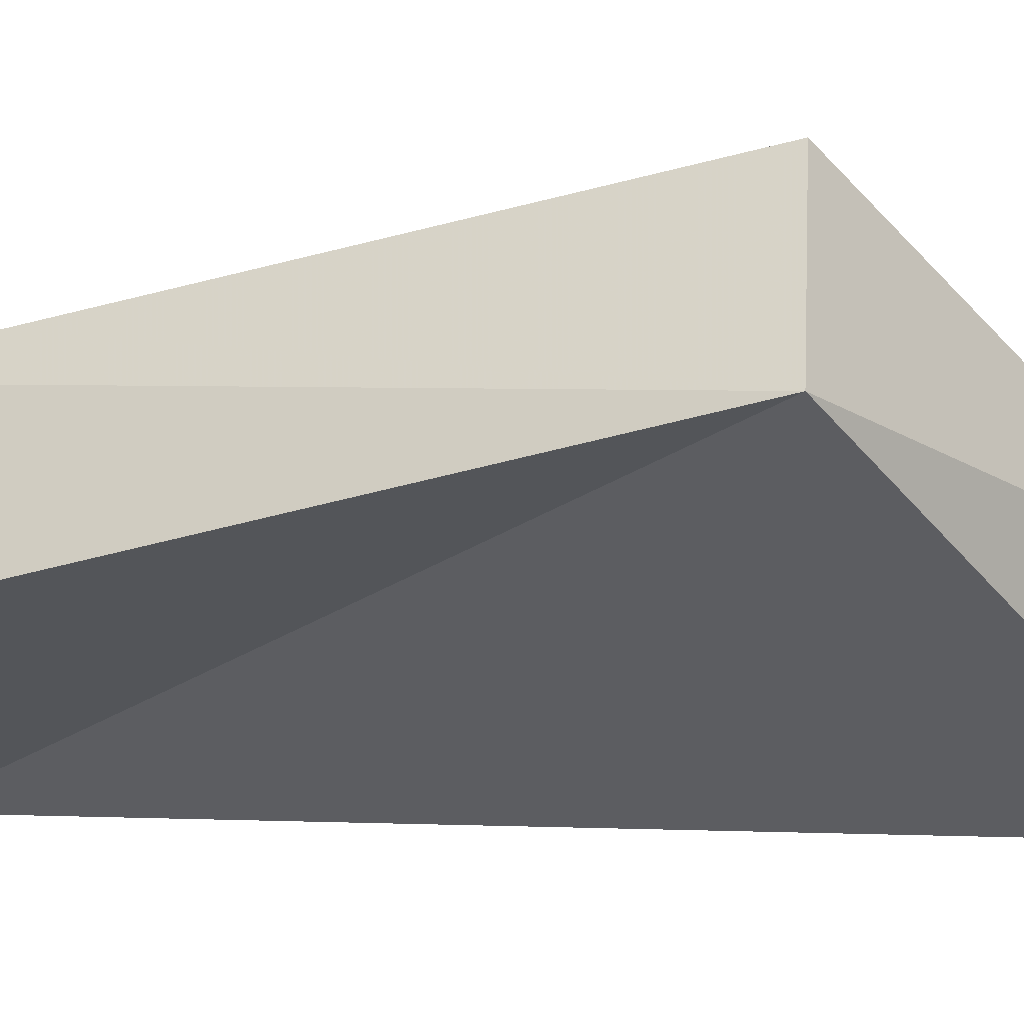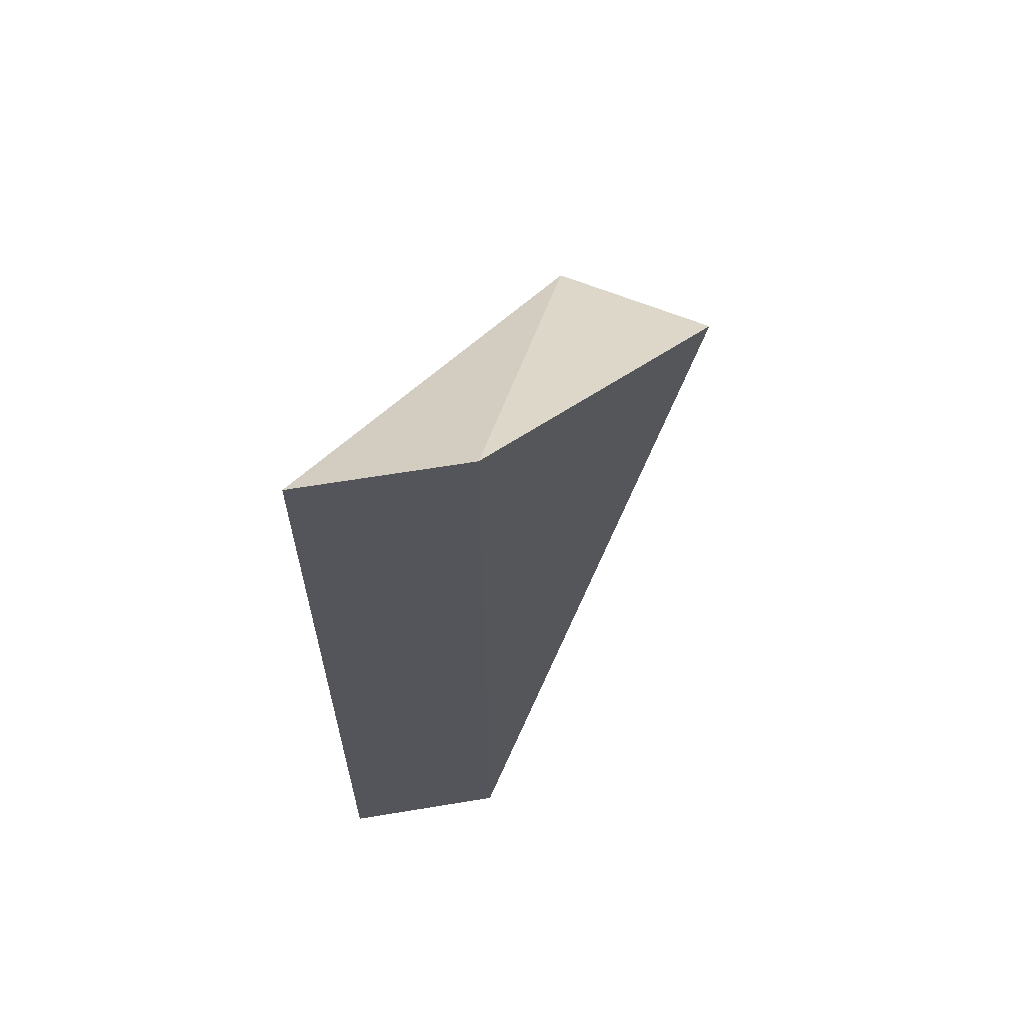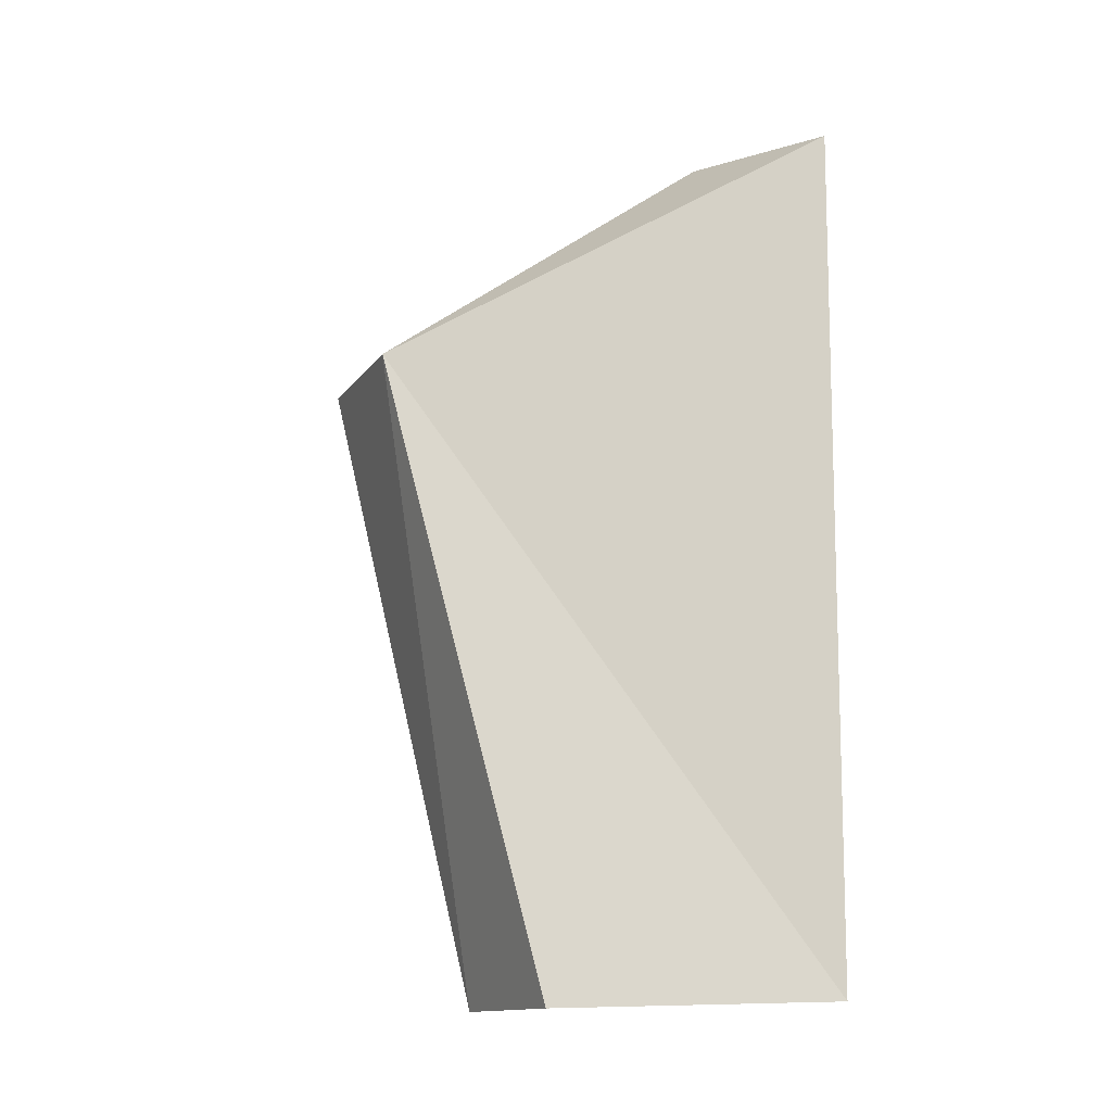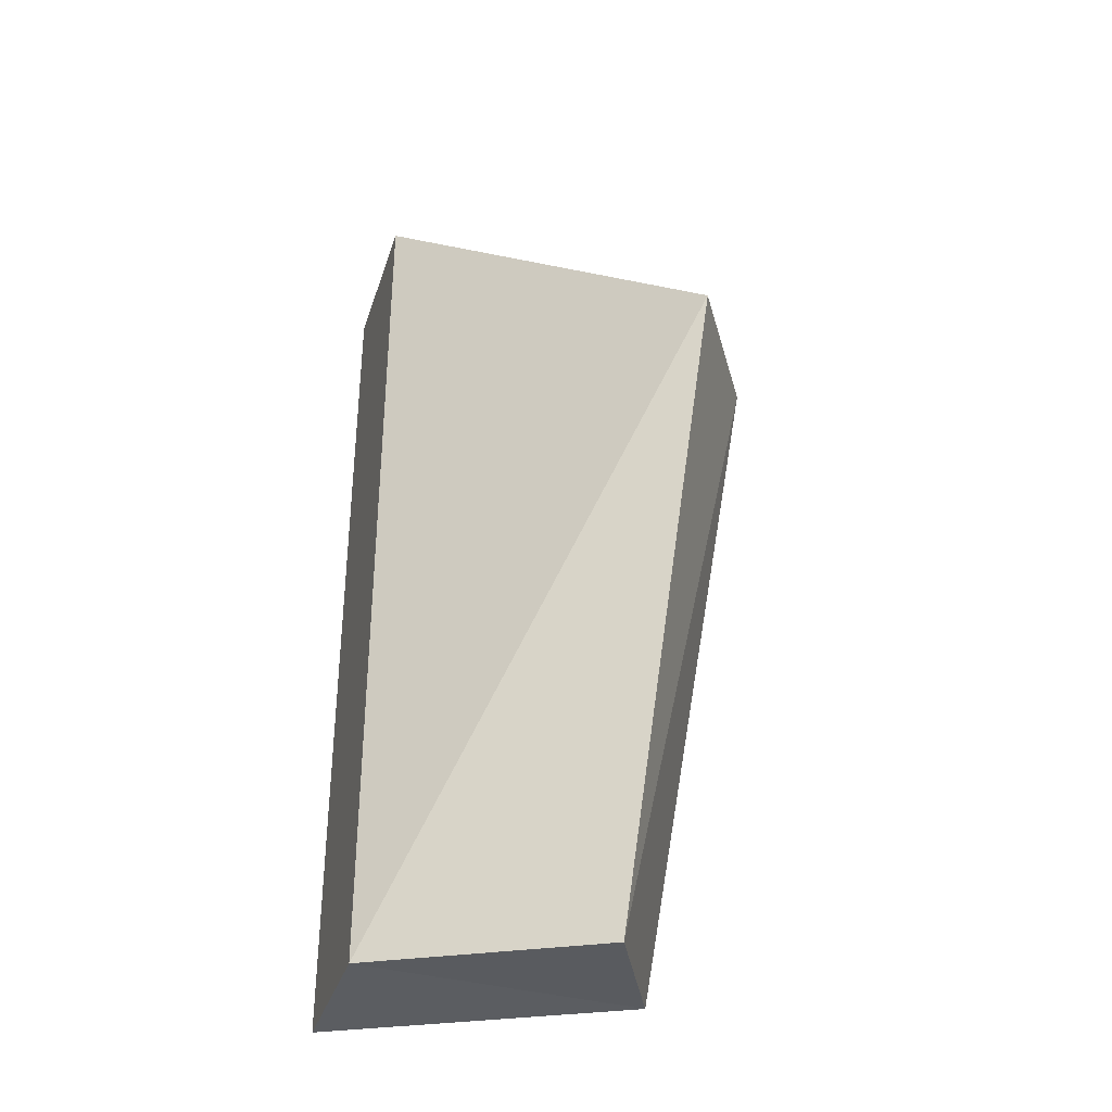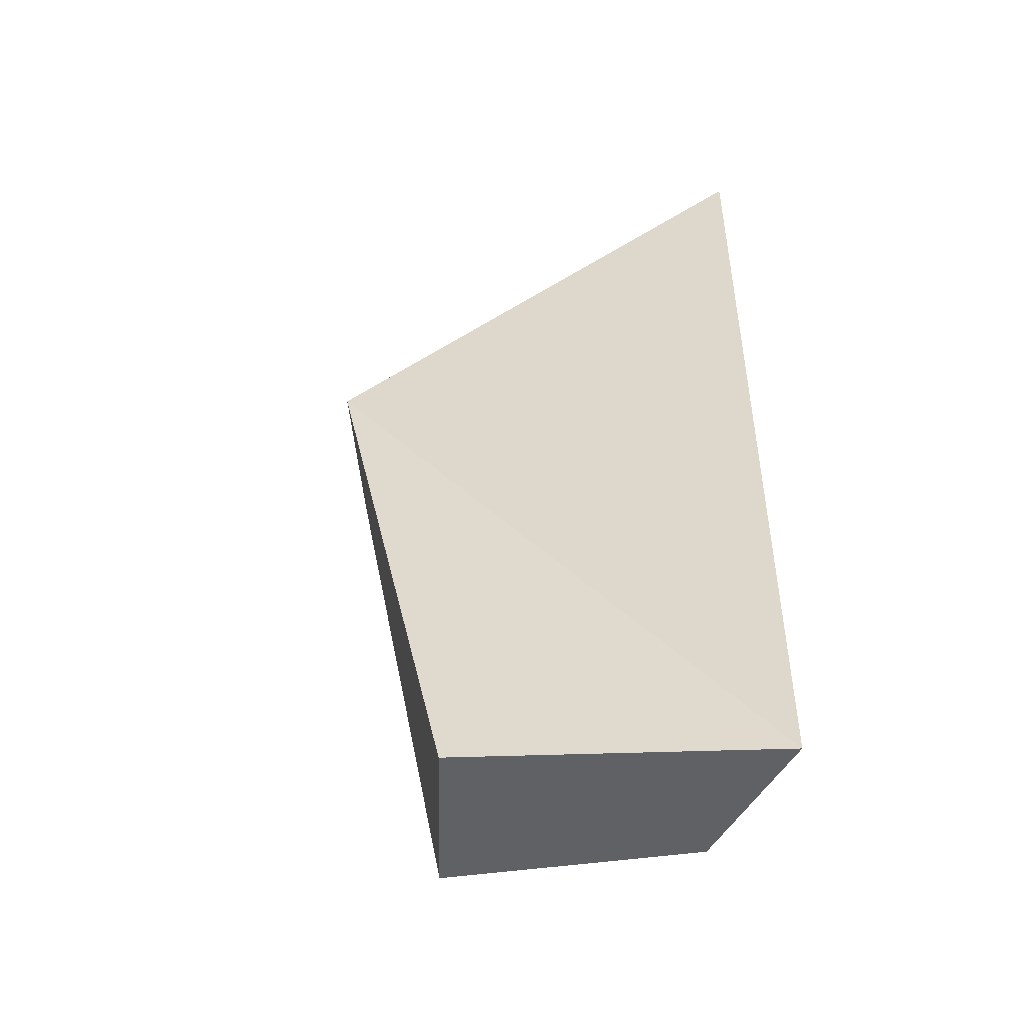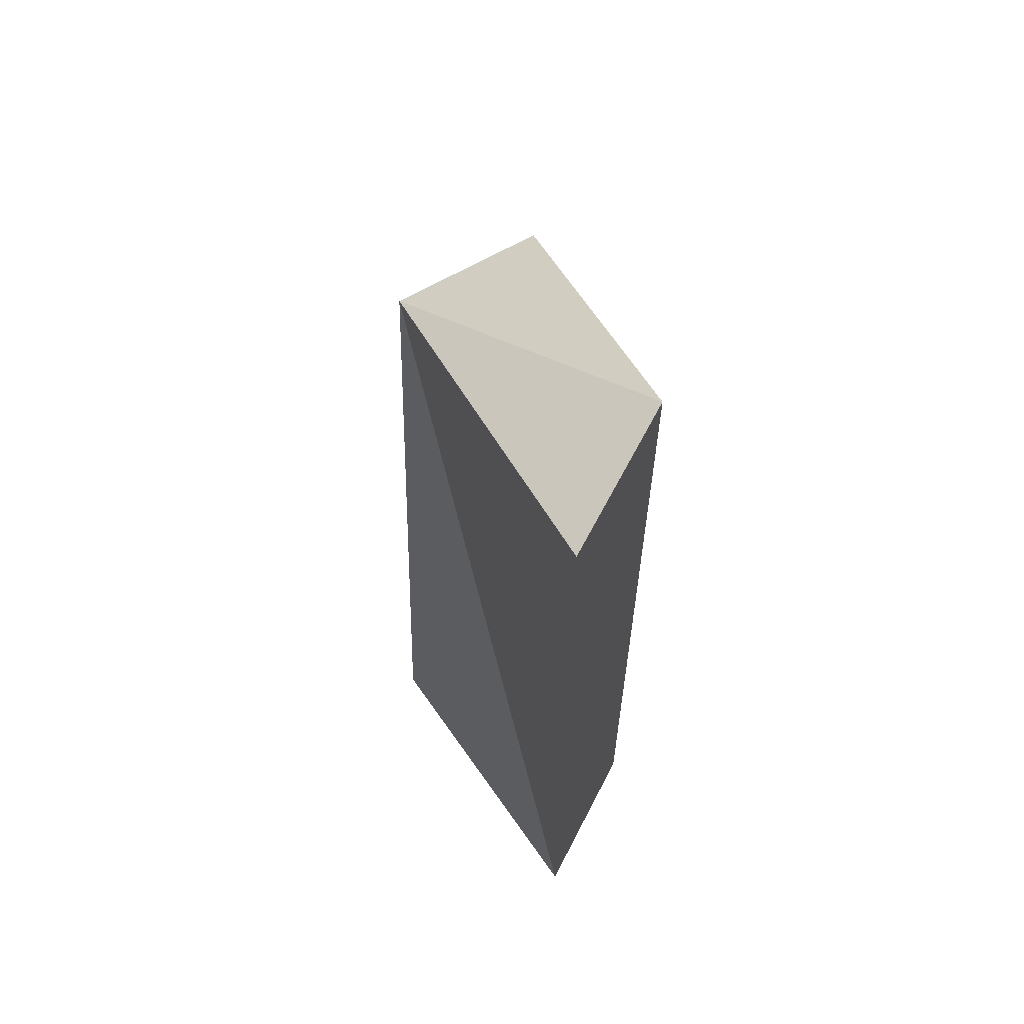
<metadata>
{"format":"obj","ext":"obj","renderer":"f3d","projection":"perspective","resolution":1024,"background":"white","views":[{"elev":4.3,"azim":97.5,"up":"+Z"},{"elev":63.1,"azim":-99.5,"up":"+Y"},{"elev":-10.8,"azim":127.6,"up":"+Y"},{"elev":-35.3,"azim":-16.9,"up":"+Y"},{"elev":-47.4,"azim":153.5,"up":"+Y"},{"elev":62.3,"azim":-152.8,"up":"+Y"}]}
</metadata>
<code>
v 0.7752 0.07367 0.04117
v 0.7933 0.2443 0.08272
v 0.6987 0.3164 -9.6e-07
v 0.6985 0.07437 -9.6e-07
v 0.756 0.07149 0.08179
v 0.77 0.2435 0.1212
v 0.6987 0.3164 0.045
v 0.6985 0.07437 0.045
f 2 6 5
f 3 7 2
f 4 8 7
f 1 5 8
f 1 4 2
f 8 5 6
f 2 5 1
f 7 6 2
f 4 7 3
f 1 8 4
f 4 3 2
f 8 6 7

</code>
